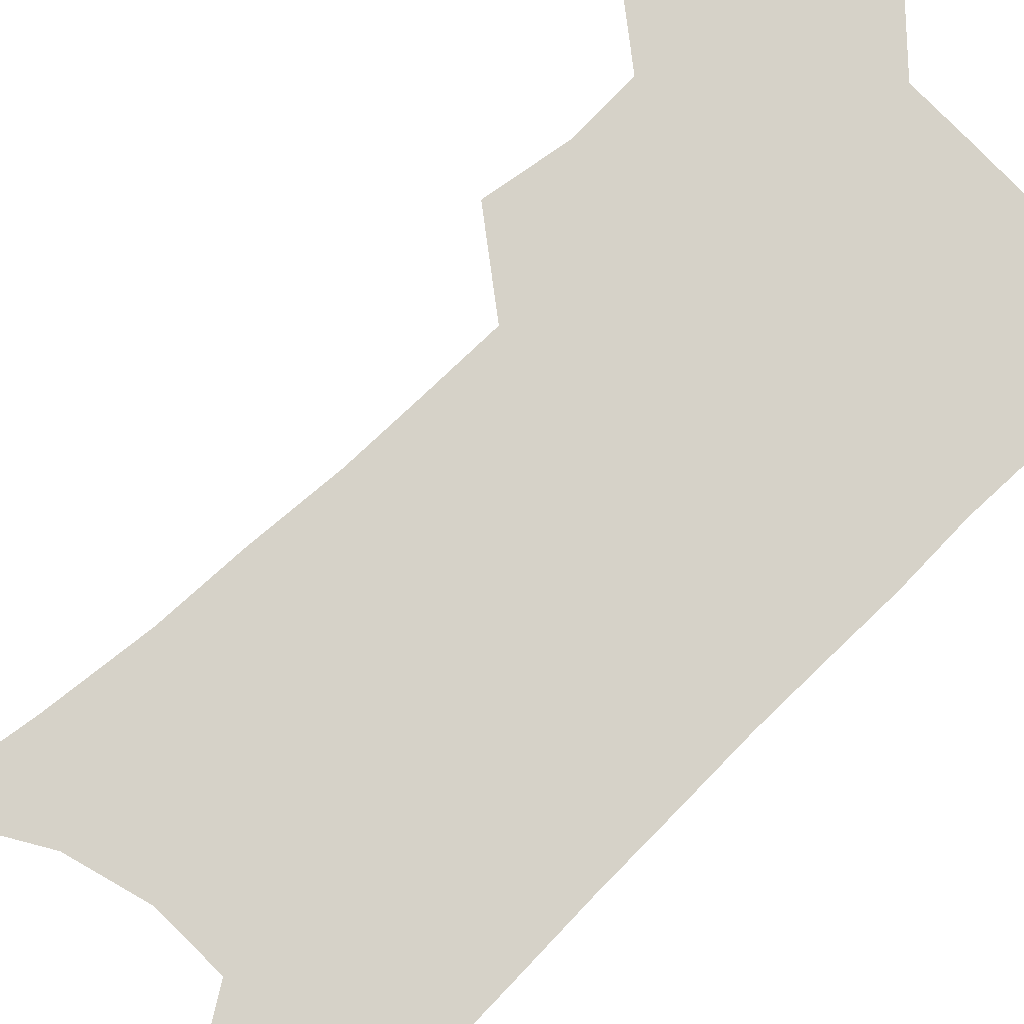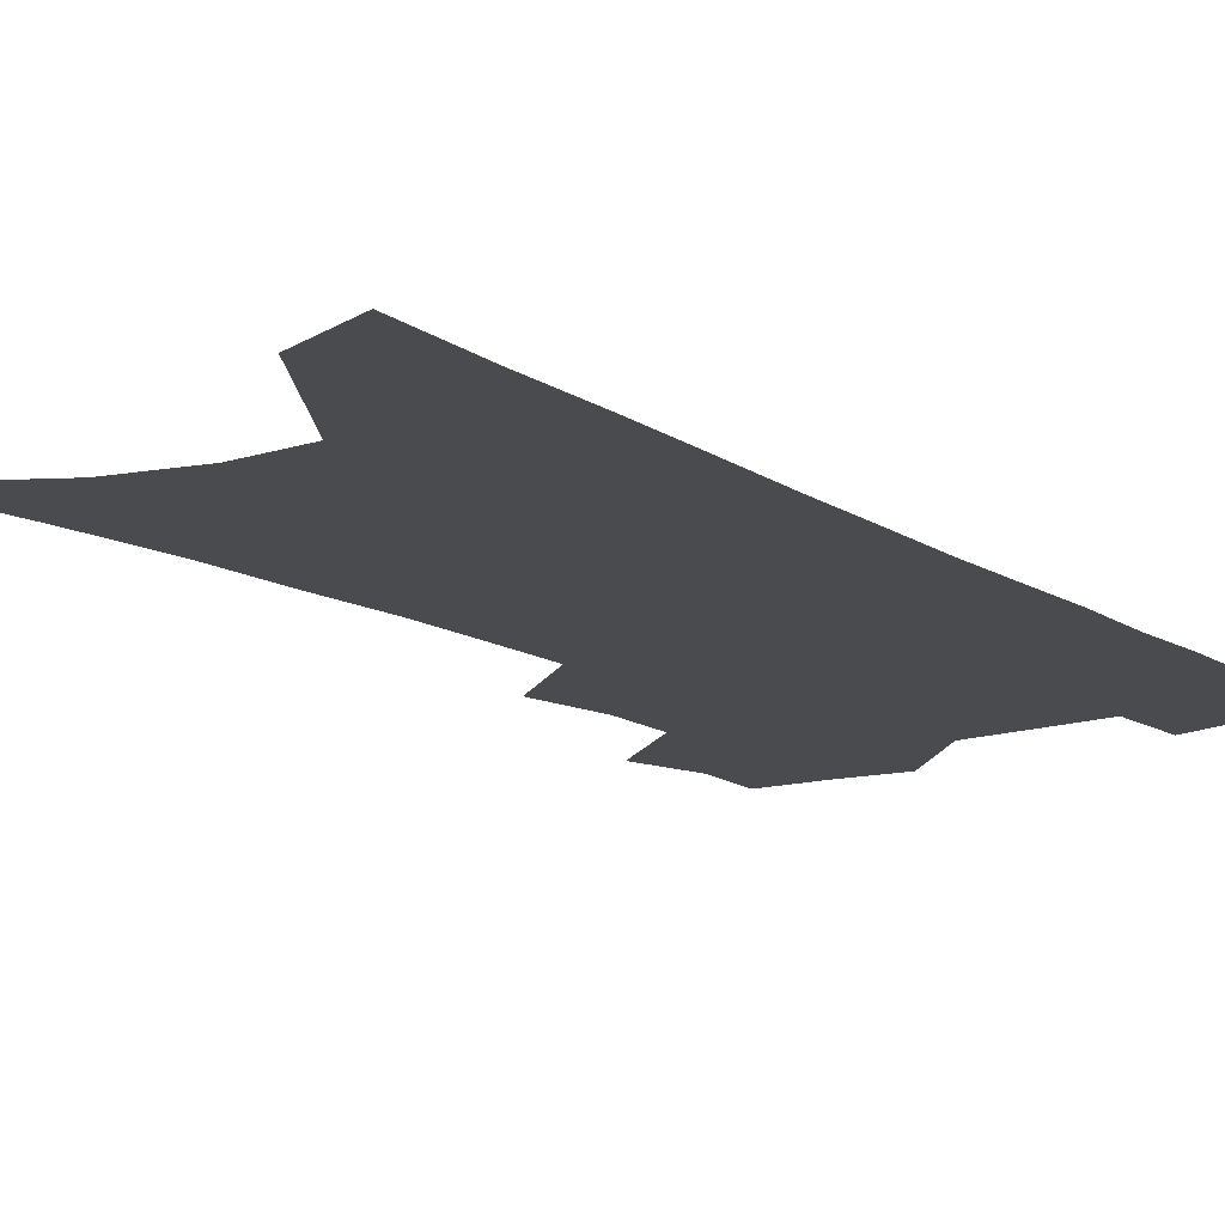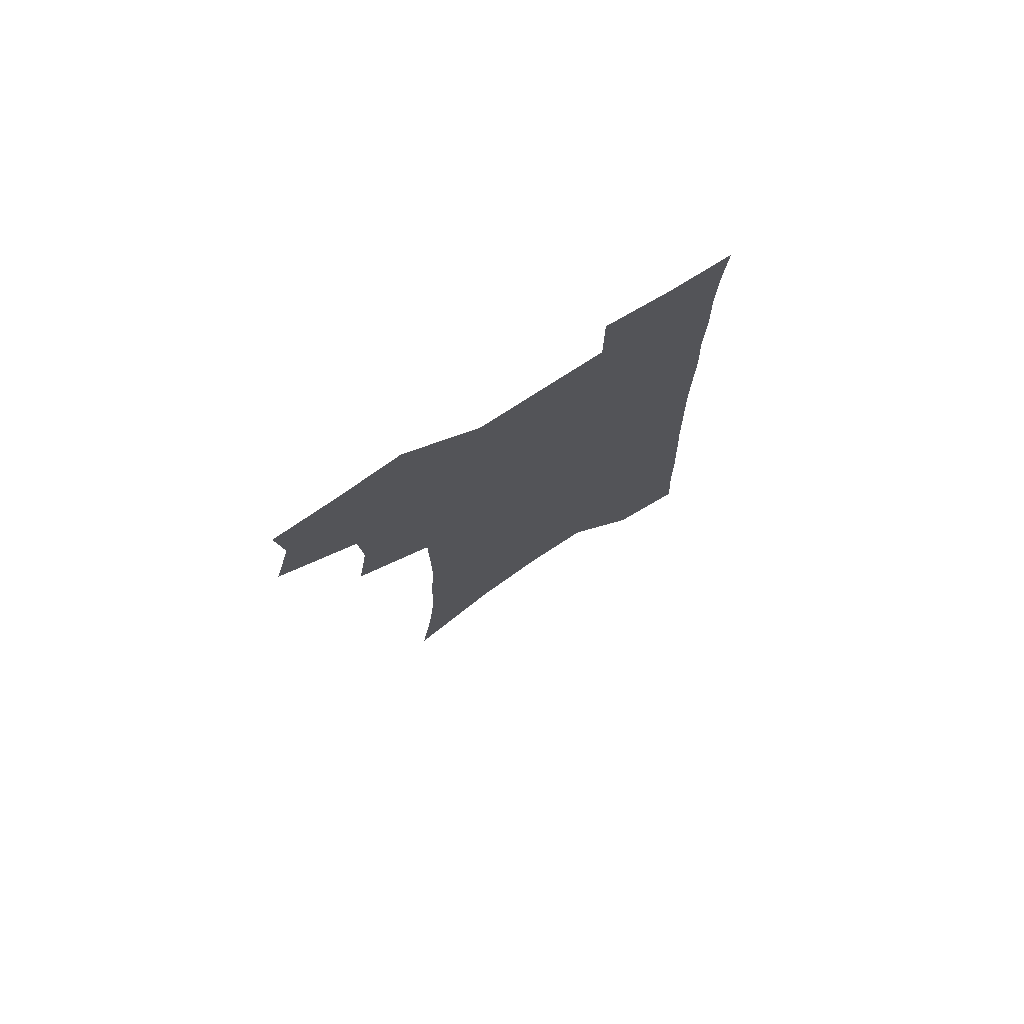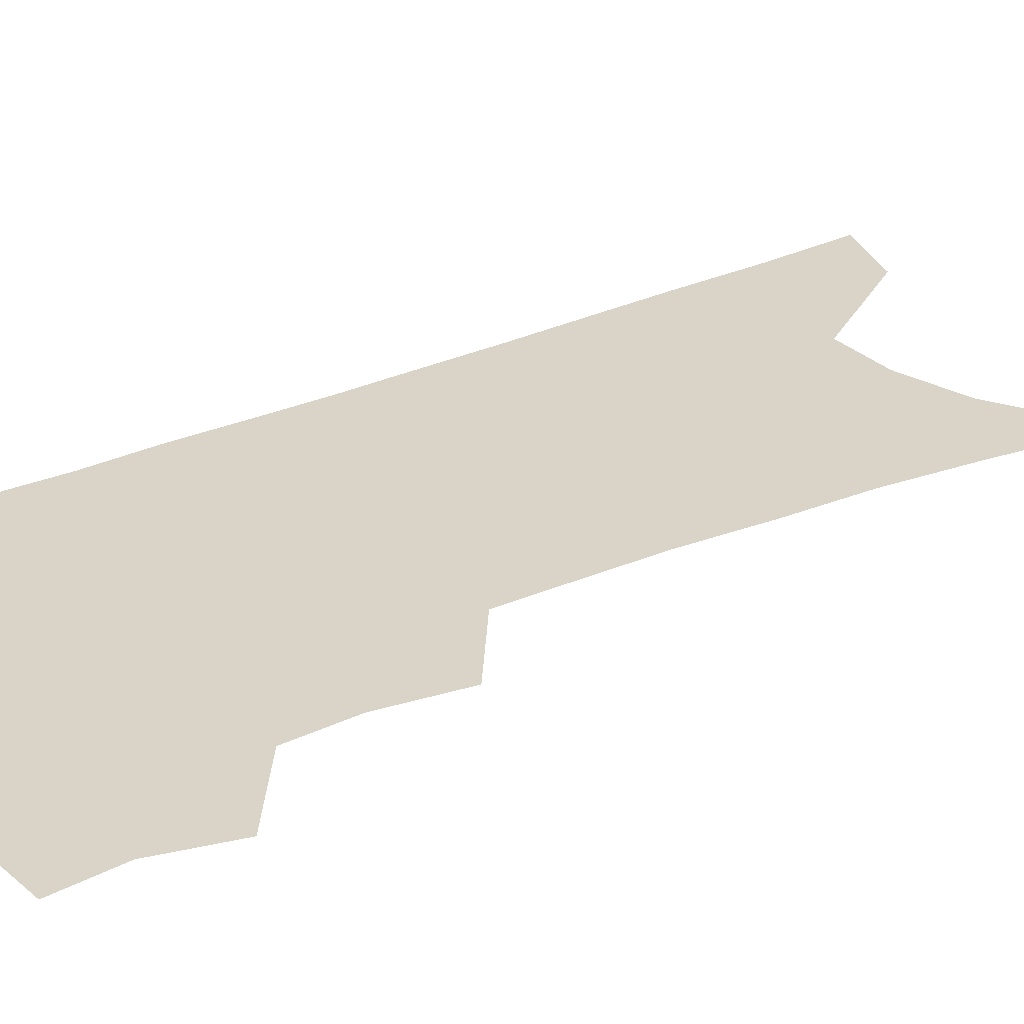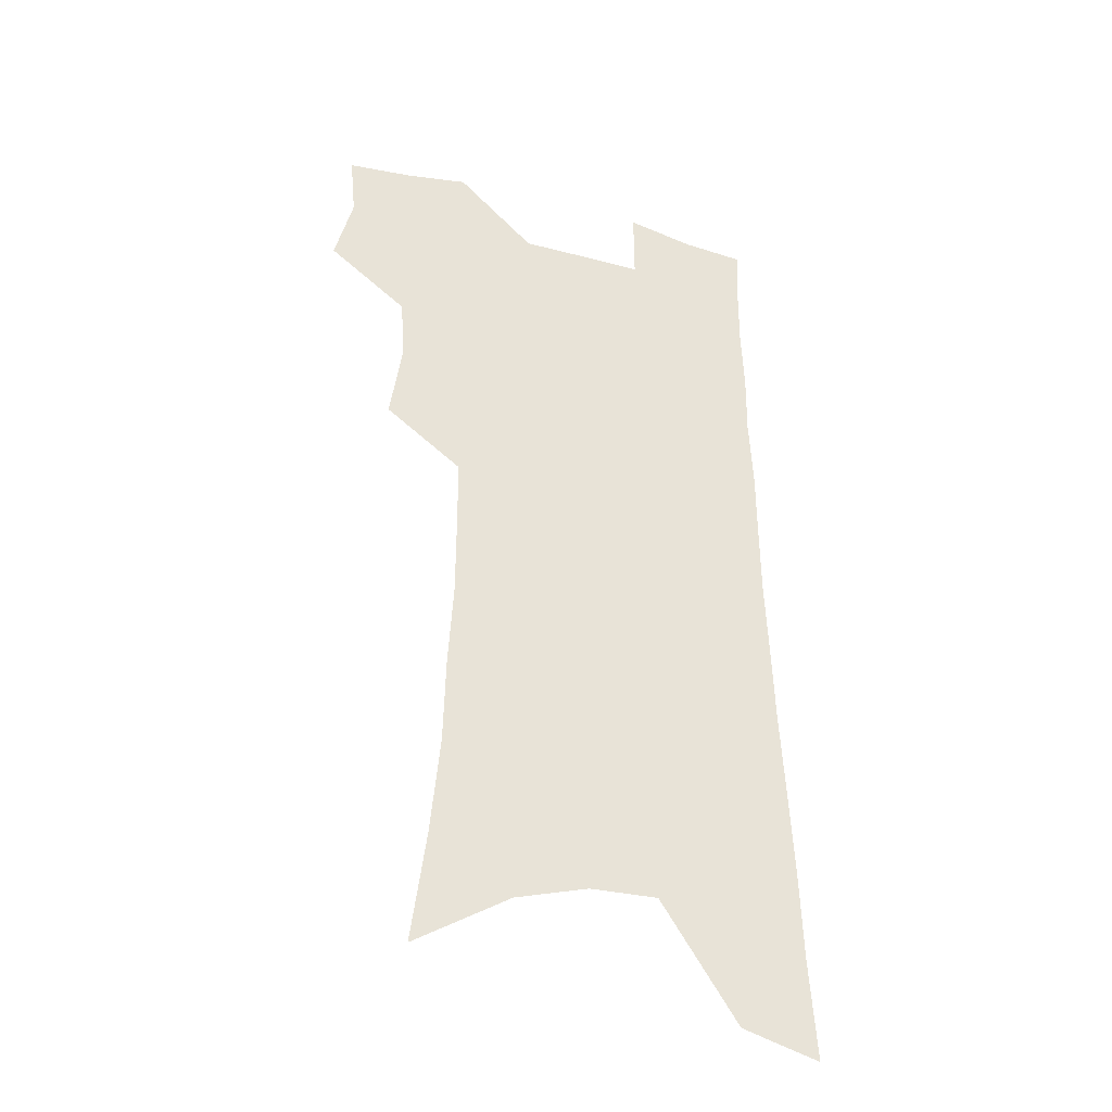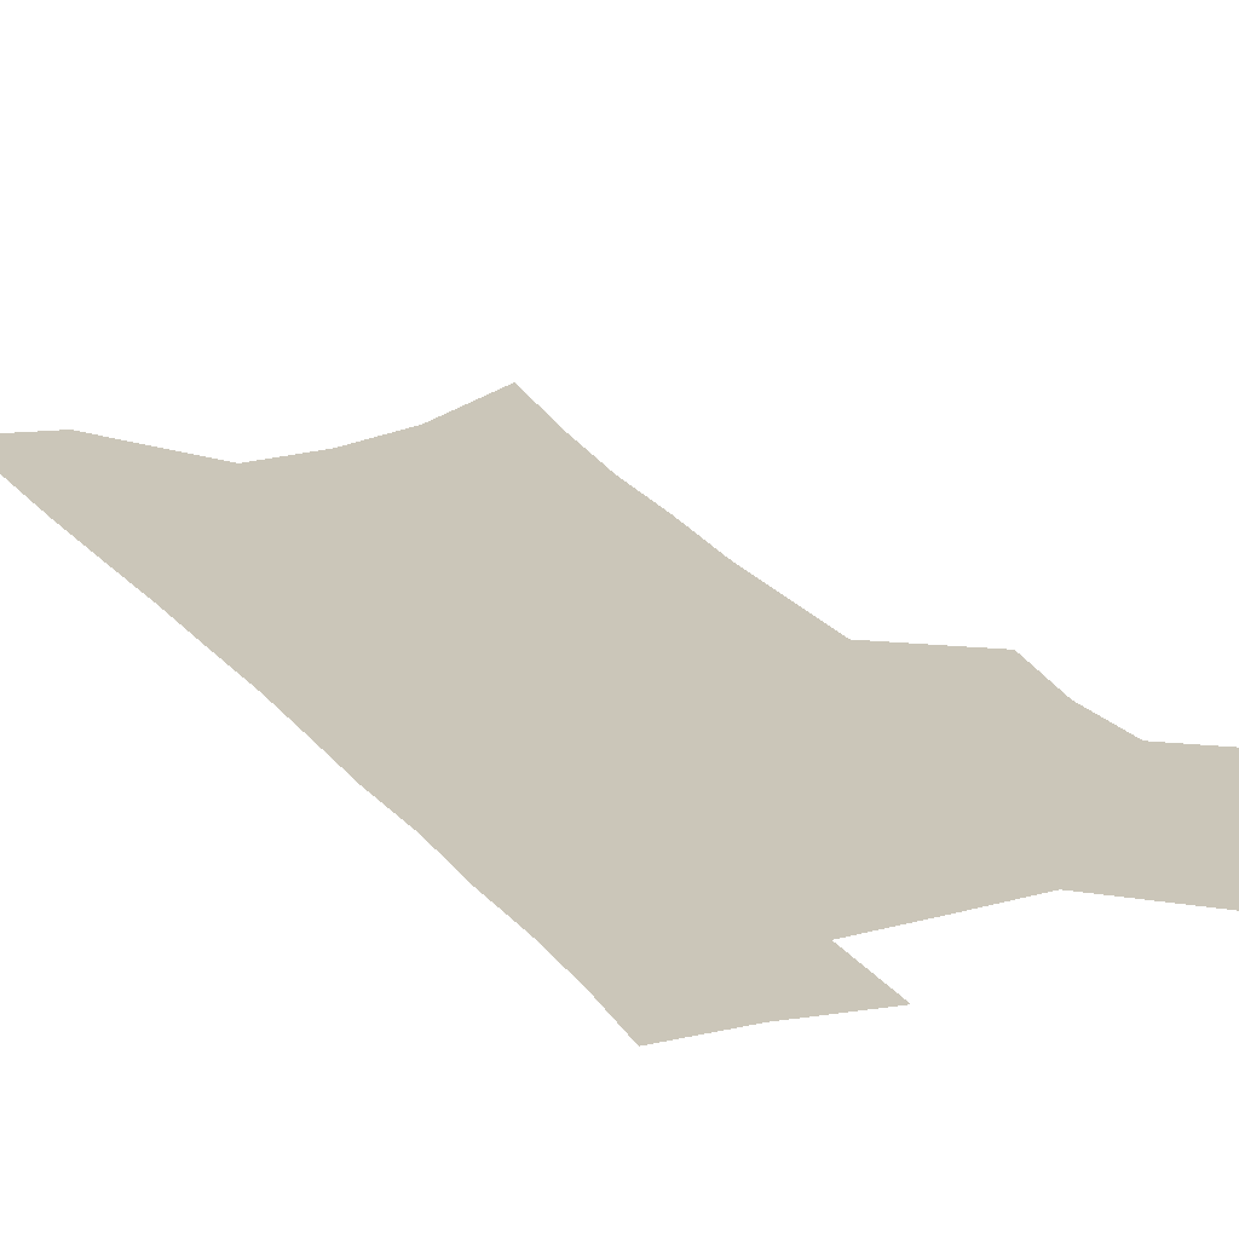
<metadata>
{"format":"obj","ext":"obj","renderer":"f3d","projection":"perspective","resolution":1024,"background":"white","views":[{"elev":78.4,"azim":46.6,"up":"+Z"},{"elev":-14.1,"azim":37.5,"up":"+Z"},{"elev":77.6,"azim":-32.6,"up":"+Y"},{"elev":28.7,"azim":-123.0,"up":"+Z"},{"elev":-36.5,"azim":-19.6,"up":"+Y"},{"elev":20.9,"azim":154.2,"up":"+Z"}]}
</metadata>
<code>
v 485.1 501.1 0
v 492.5 530.5 0
v 490.1 556.9 0
v 514.2 417.5 0
v 519 450 0
v 517.6 477.3 0
v 523.4 507 0
v 520.8 532.8 0
v 517.1 559.7 0
v 533 173.3 0
v 539.1 219.9 0
v 542.9 261 0
v 543.8 296.1 0
v 545.9 332.4 0
v 546 364.2 0
v 545.9 394.7 0
v 548.8 426.8 0
v 548.6 454.3 0
v 549.9 482.2 0
v 550.1 508.5 0
v 547.9 534.9 0
v 543.3 564.5 0
v 572.5 198.1 0
v 573.8 237.2 0
v 574.2 272.7 0
v 573.9 305.8 0
v 575.2 340.5 0
v 575.8 372.3 0
v 576.1 402 0
v 575.9 429.7 0
v 576.1 457 0
v 576.8 483.6 0
v 577.6 509.5 0
v 575.7 535.5 0
v 602.5 207.1 0
v 602 242.2 0
v 602.1 278.9 0
v 602 312.2 0
v 601.9 343.7 0
v 602.1 374.3 0
v 602.4 404.8 0
v 602.7 433 0
v 603 459.4 0
v 602.8 484.6 0
v 602.9 510.2 0
v 602.3 535.9 0
v 630.4 208 0
v 629.4 246.1 0
v 628.8 280.6 0
v 628.4 313.2 0
v 627.9 345.1 0
v 628.3 372.7 0
v 627.7 405.1 0
v 627.9 432.4 0
v 627.7 459.4 0
v 628.4 484.4 0
v 628.4 510.5 0
v 628.5 535.9 0
v 628.4 567 0
v 662 160 0
v 659.3 202.9 0
v 657.6 241.1 0
v 656.1 277 0
v 655.7 309.2 0
v 654 342.8 0
v 654.4 371.9 0
v 655.1 400.2 0
v 653.6 430.6 0
v 654.1 457.3 0
v 654.2 483.6 0
v 653.7 510.1 0
v 654.4 535.4 0
v 656.5 561.6 0
v 693.4 151.2 0
v 690.8 192.4 0
v 689.6 229.2 0
v 687.8 265.6 0
v 685.9 300.5 0
v 684.7 333.6 0
v 683.4 365.5 0
v 683.1 395.6 0
v 683 424.8 0
v 681.5 454.4 0
v 681.8 481.3 0
v 680.7 508.6 0
v 680.9 534.4 0
v 682.4 559.9 0
f 6 7 1
f 1 7 2
f 7 8 2
f 2 8 3
f 8 9 3
f 16 17 4
f 4 17 5
f 17 18 5
f 5 18 6
f 18 19 6
f 6 19 7
f 19 20 7
f 7 20 8
f 20 21 8
f 8 21 9
f 21 22 9
f 10 23 11
f 23 24 11
f 11 24 12
f 24 25 12
f 12 25 13
f 25 26 13
f 13 26 14
f 26 27 14
f 14 27 15
f 27 28 15
f 15 28 16
f 28 29 16
f 16 29 17
f 29 30 17
f 17 30 18
f 30 31 18
f 18 31 19
f 31 32 19
f 19 32 20
f 32 33 20
f 20 33 21
f 33 34 21
f 21 34 22
f 23 35 24
f 35 36 24
f 24 36 25
f 36 37 25
f 25 37 26
f 37 38 26
f 26 38 27
f 38 39 27
f 27 39 28
f 39 40 28
f 28 40 29
f 40 41 29
f 29 41 30
f 41 42 30
f 30 42 31
f 42 43 31
f 31 43 32
f 43 44 32
f 32 44 33
f 44 45 33
f 33 45 34
f 45 46 34
f 35 47 36
f 47 48 36
f 36 48 37
f 48 49 37
f 37 49 38
f 49 50 38
f 38 50 39
f 50 51 39
f 39 51 40
f 51 52 40
f 40 52 41
f 52 53 41
f 41 53 42
f 53 54 42
f 42 54 43
f 54 55 43
f 43 55 44
f 55 56 44
f 44 56 45
f 56 57 45
f 45 57 46
f 57 58 46
f 60 61 47
f 47 61 48
f 61 62 48
f 48 62 49
f 62 63 49
f 49 63 50
f 63 64 50
f 50 64 51
f 64 65 51
f 51 65 52
f 65 66 52
f 52 66 53
f 66 67 53
f 53 67 54
f 67 68 54
f 54 68 55
f 68 69 55
f 55 69 56
f 69 70 56
f 56 70 57
f 70 71 57
f 57 71 58
f 71 72 58
f 58 72 59
f 72 73 59
f 60 74 61
f 74 75 61
f 61 75 62
f 75 76 62
f 62 76 63
f 76 77 63
f 63 77 64
f 77 78 64
f 64 78 65
f 78 79 65
f 65 79 66
f 79 80 66
f 66 80 67
f 80 81 67
f 67 81 68
f 81 82 68
f 68 82 69
f 82 83 69
f 69 83 70
f 83 84 70
f 70 84 71
f 84 85 71
f 71 85 72
f 85 86 72
f 72 86 73
f 86 87 73

</code>
